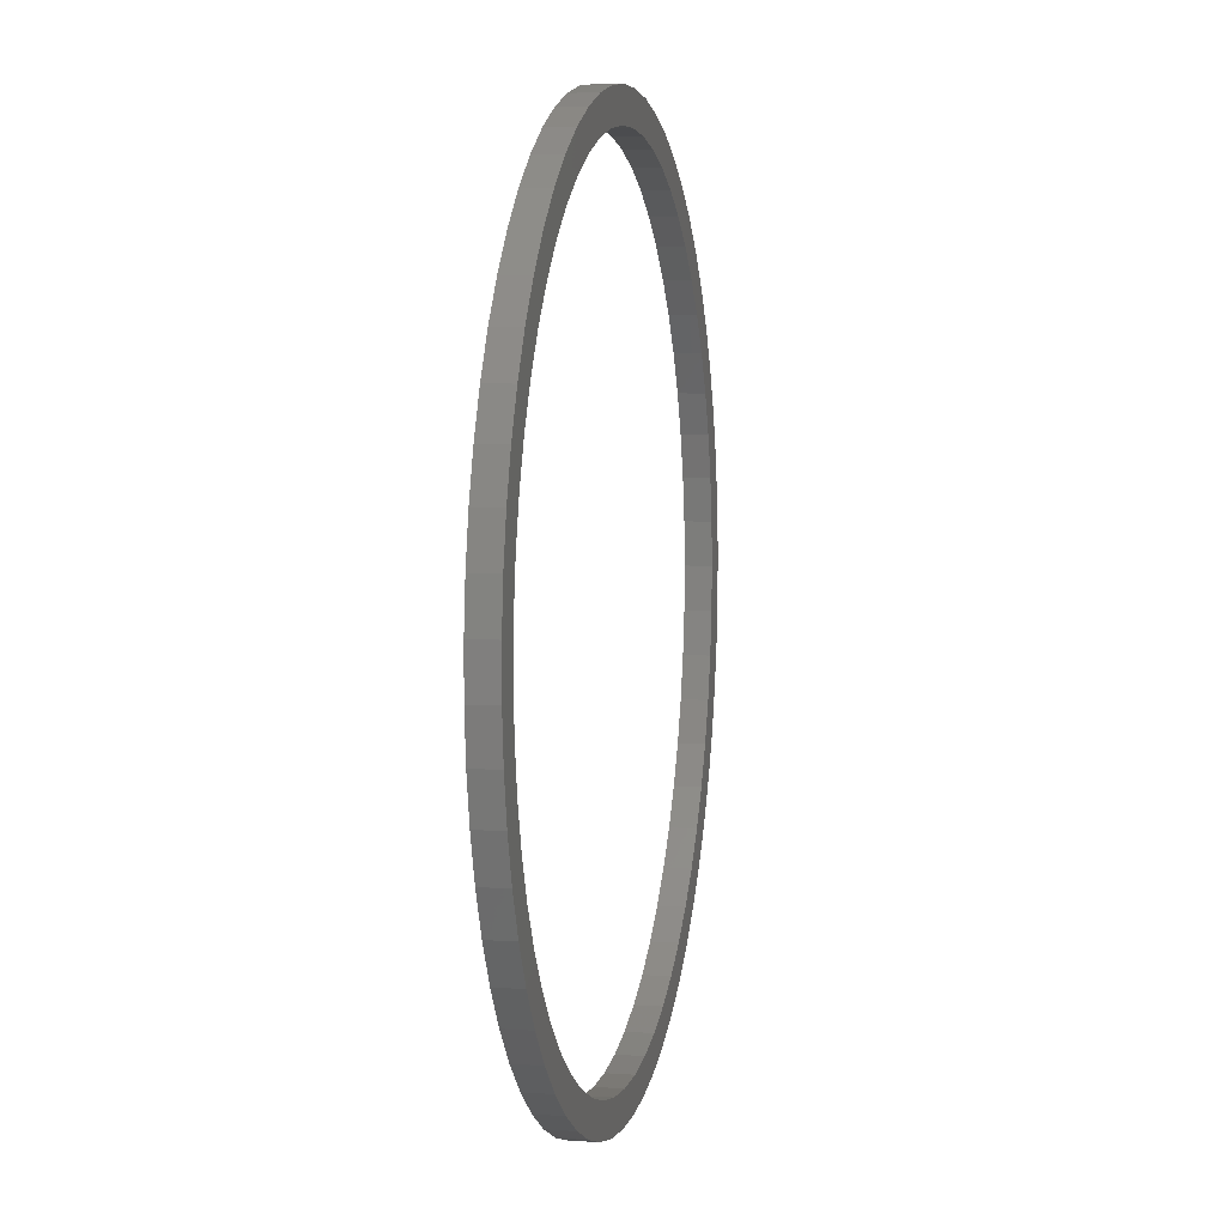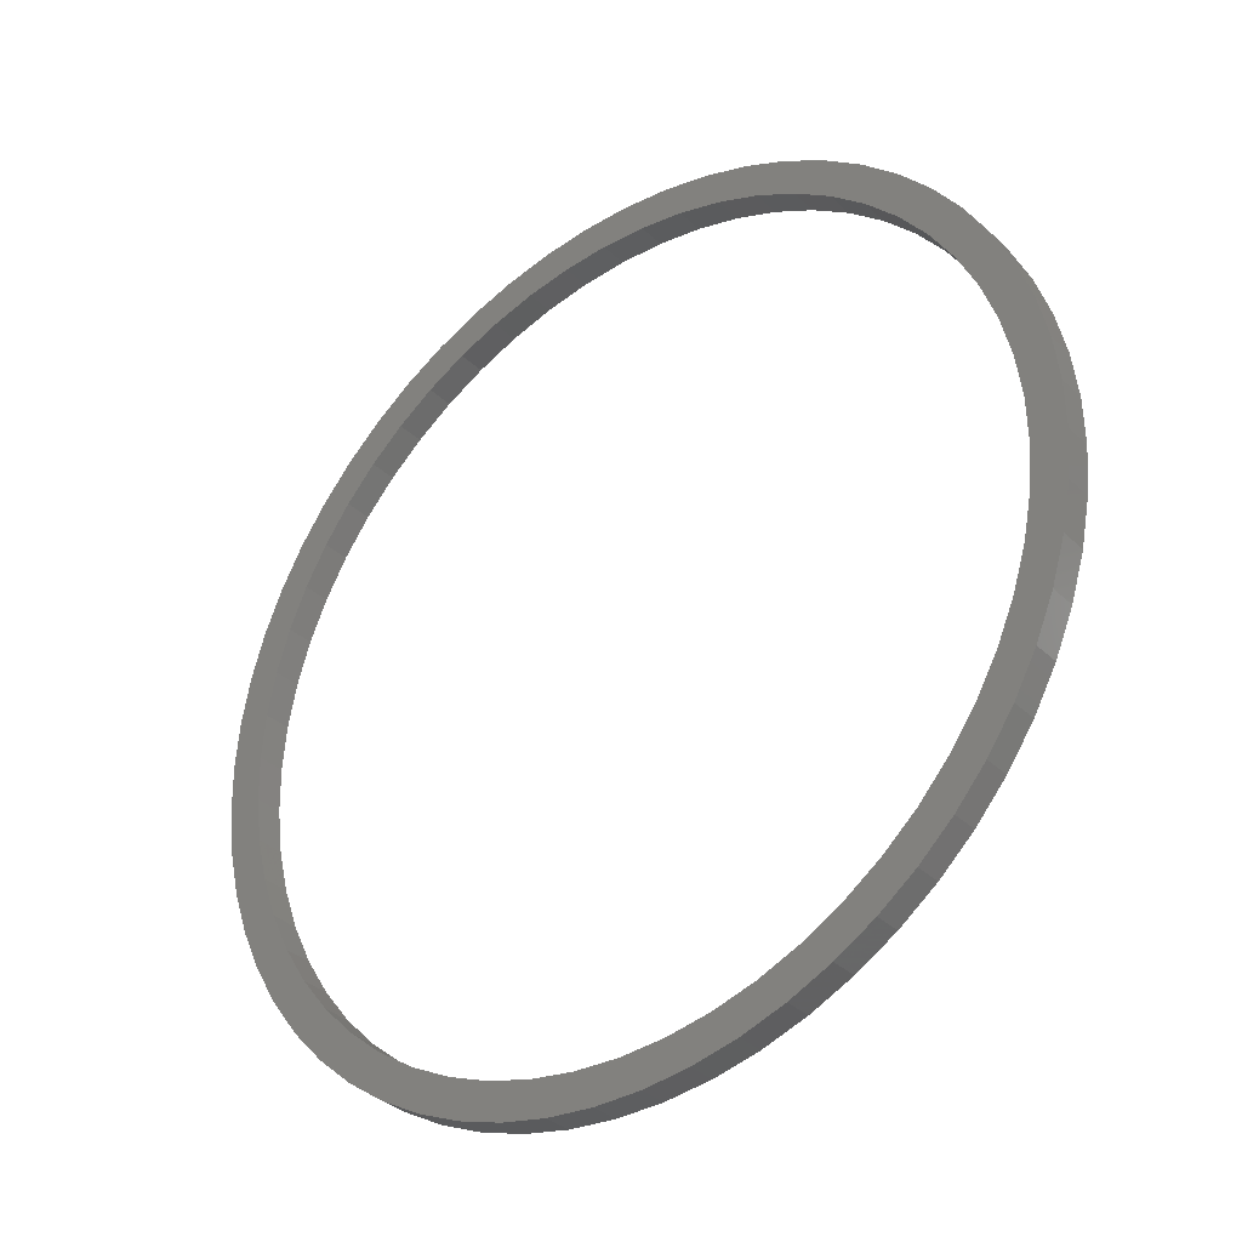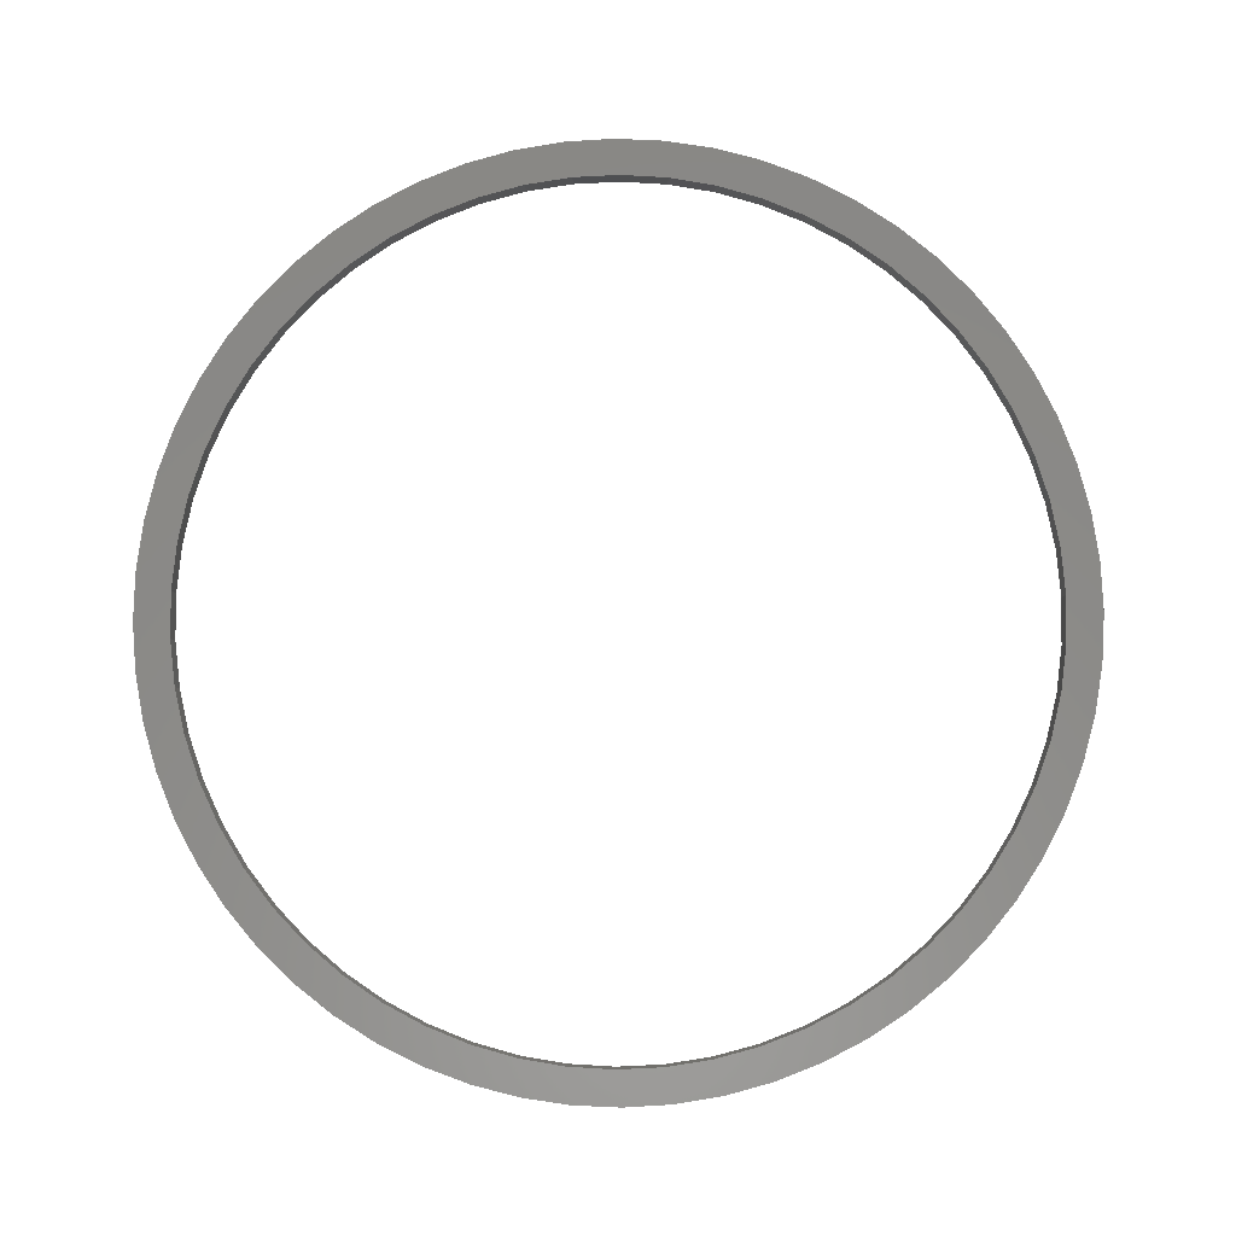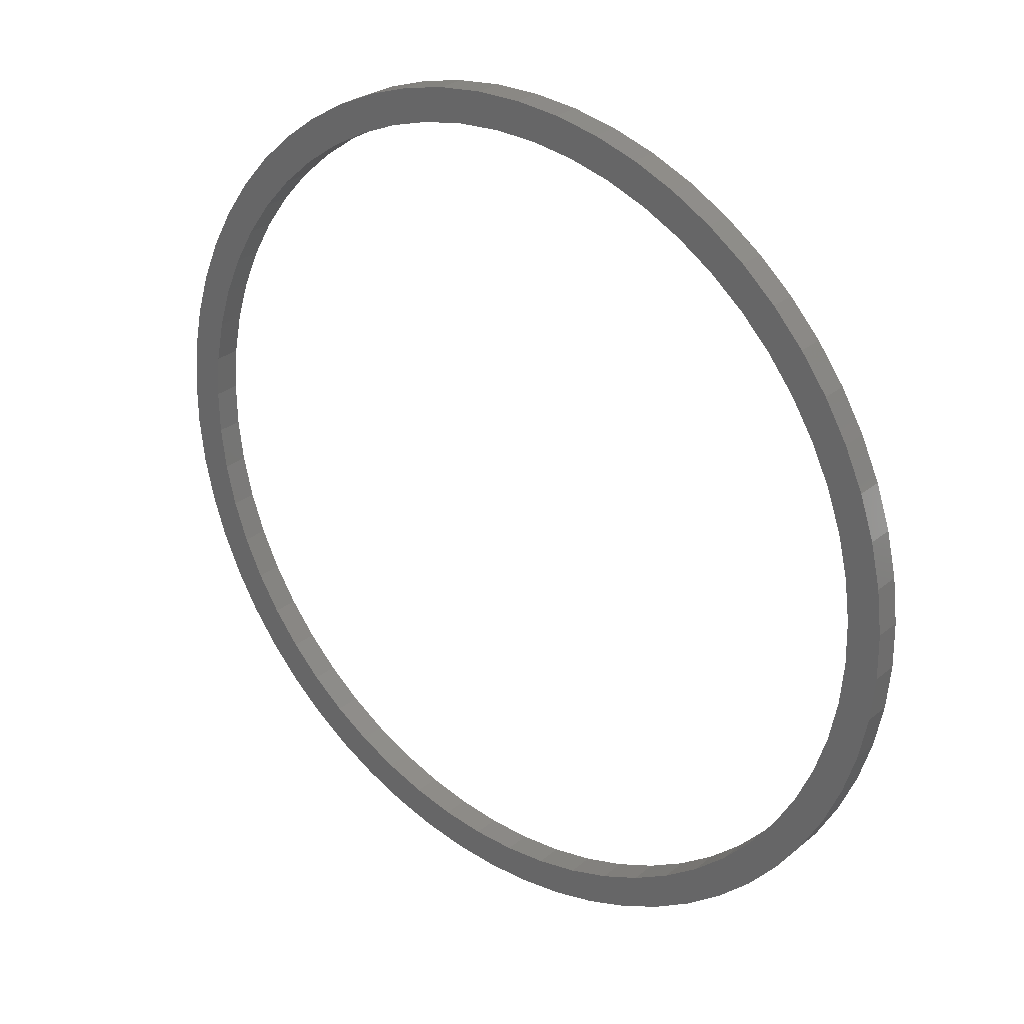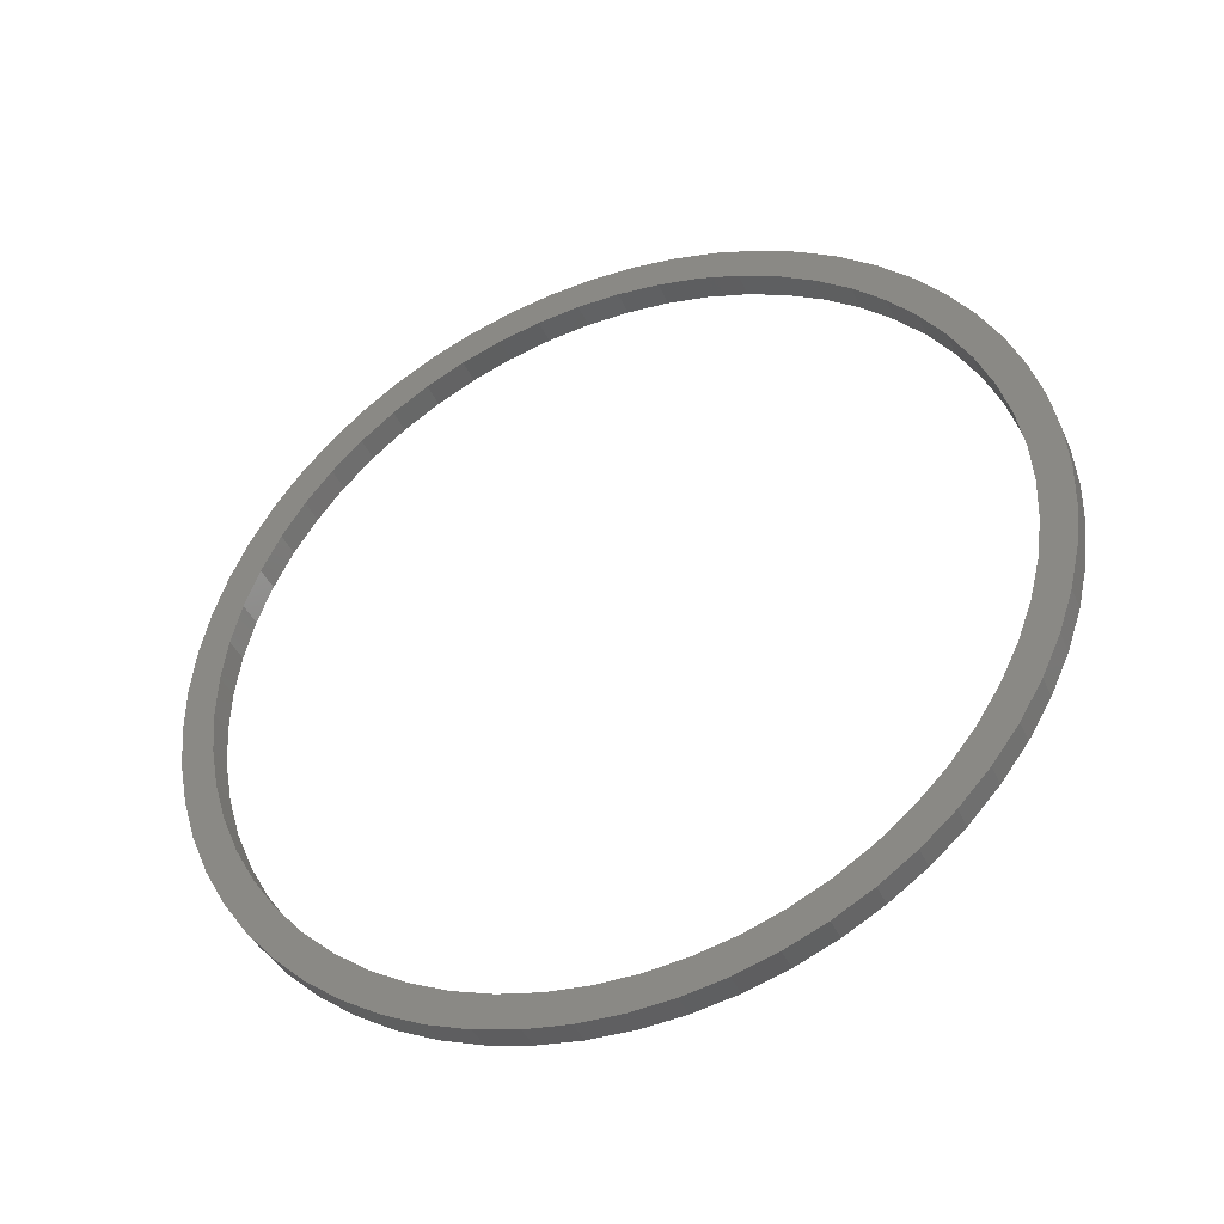
<metadata>
{"format":"stl","ext":"stl","renderer":"f3d","projection":"perspective","resolution":1024,"background":"white","views":[{"elev":63.1,"azim":-103.5,"up":"+Y"},{"elev":-21.0,"azim":19.2,"up":"+Y"},{"elev":63.7,"azim":-116.2,"up":"+Z"},{"elev":41.2,"azim":20.0,"up":"+Y"},{"elev":49.7,"azim":-27.9,"up":"+Z"}]}
</metadata>
<code>
# stl→obj: 236 verts, 472 faces
v 46.28 44.56 73.1
v 43.77 40.84 72.89
v 41.72 44.56 71.44
v 39.03 41.1 71.11
v 37.23 45.08 69.71
v 34.37 41.89 69.27
v 32.84 46.11 67.92
v 29.84 43.18 67.38
v 28.62 47.63 66.1
v 25.5 44.97 65.46
v 24.6 49.64 64.26
v 21.38 47.24 63.54
v 20.85 52.1 62.43
v 17.55 49.96 61.63
v 17.4 54.98 60.63
v 14.03 53.1 59.76
v 14.29 58.27 58.89
v 10.88 56.64 57.95
v 11.56 61.91 57.21
v 8.109 60.52 56.21
v 9.242 65.86 55.63
v 5.765 64.71 54.57
v 7.363 70.07 54.15
v 3.869 69.16 53.05
v 5.944 74.51 52.8
v 2.441 73.83 51.65
v 5.003 79.11 51.6
v 1.498 78.66 50.41
v 4.551 83.82 50.55
v 1.05 83.59 49.32
v 4.591 88.58 49.67
v 1.101 88.58 48.4
v 5.125 93.35 48.97
v 1.652 93.57 47.66
v 6.146 98.06 48.46
v 2.695 98.51 47.12
v 7.642 102.7 48.14
v 4.221 103.3 46.77
v 9.595 107.1 48.02
v 6.211 108 46.61
v 11.98 111.3 48.09
v 8.644 112.5 46.66
v 14.78 115.3 48.37
v 11.49 116.6 46.92
v 17.94 118.9 48.84
v 14.73 120.5 47.36
v 21.45 122.2 49.5
v 18.31 124.1 48.01
v 25.25 125.1 50.34
v 22.21 127.2 48.83
v 29.3 127.5 51.35
v 26.37 129.9 49.84
v 33.55 129.5 52.53
v 30.76 132.2 51.01
v 37.96 131.1 53.84
v 35.32 134 52.33
v 42.47 132.1 55.29
v 40 135.3 53.79
v 47.03 132.6 56.86
v 44.76 136.1 55.38
v 49.53 136.3 57.07
v 51.59 132.6 58.51
v 54.28 136.1 58.84
v 56.08 132.1 60.25
v 58.94 135.3 60.69
v 60.47 131.1 62.04
v 63.47 134 62.58
v 64.69 129.5 63.86
v 67.81 132.2 64.5
v 68.71 127.5 65.7
v 71.92 129.9 66.42
v 72.46 125.1 67.52
v 75.76 127.2 68.32
v 75.91 122.2 69.32
v 79.27 124.1 70.19
v 79.02 118.9 71.07
v 82.43 120.5 72.01
v 81.75 115.3 72.75
v 85.2 116.6 73.74
v 84.07 111.3 74.33
v 87.54 112.5 75.38
v 85.95 107.1 75.81
v 89.44 108 76.91
v 87.36 102.7 77.15
v 90.87 103.3 78.3
v 88.3 98.06 78.36
v 91.81 98.51 79.55
v 88.76 93.35 79.41
v 92.26 93.57 80.64
v 88.72 88.58 80.29
v 92.21 88.58 81.56
v 88.18 83.82 80.99
v 91.66 83.59 82.29
v 87.16 79.11 81.5
v 90.61 78.66 82.84
v 85.67 74.51 81.82
v 89.09 73.83 83.19
v 83.71 70.07 81.94
v 87.1 69.16 83.34
v 81.32 65.86 81.86
v 84.66 64.71 83.29
v 78.53 61.91 81.59
v 81.81 60.52 83.04
v 75.36 58.27 81.12
v 78.58 56.64 82.59
v 71.86 54.98 80.46
v 74.99 53.1 81.95
v 68.06 52.1 79.61
v 71.1 49.96 81.12
v 64.01 49.64 78.6
v 66.94 47.24 80.12
v 59.75 47.63 77.43
v 62.55 44.97 78.95
v 55.35 46.11 76.11
v 57.99 43.18 77.62
v 50.84 45.08 74.66
v 53.31 41.89 76.16
v 48.55 41.1 74.58
v 0.6414 94.09 50.44
v 1.685 99.03 49.89
v 3.21 103.9 49.54
v 5.2 108.5 49.39
v 7.633 113 49.44
v 10.48 117.2 49.69
v 13.72 121 50.14
v 17.3 124.6 50.78
v 21.2 127.7 51.61
v 25.36 130.4 52.61
v 29.75 132.7 53.78
v 34.3 134.5 55.11
v 38.99 135.8 56.57
v 43.75 136.6 58.15
v 48.52 136.8 59.84
v 53.27 136.6 61.62
v 57.93 135.8 63.46
v 62.46 134.5 65.35
v 66.8 132.7 67.27
v 70.91 130.4 69.19
v 74.75 127.7 71.1
v 78.26 124.6 72.97
v 81.42 121 74.78
v 84.19 117.2 76.52
v 86.53 113 78.16
v 88.43 108.5 79.68
v 89.86 103.9 81.08
v 90.8 99.03 82.33
v 91.25 94.09 83.42
v 91.2 89.1 84.33
v 90.65 84.11 85.07
v 89.6 79.18 85.62
v 88.08 74.35 85.97
v 86.09 69.69 86.12
v 83.65 65.23 86.07
v 80.8 61.04 85.82
v 77.57 57.16 85.37
v 73.98 53.63 84.73
v 70.09 50.48 83.9
v 65.93 47.76 82.89
v 61.54 45.49 81.72
v 56.98 43.7 80.4
v 52.3 42.41 78.94
v 47.54 41.63 77.35
v 42.76 41.36 75.66
v 38.02 41.63 73.89
v 33.36 42.41 72.04
v 28.83 43.7 70.15
v 24.49 45.49 68.24
v 20.37 47.76 66.31
v 16.54 50.48 64.41
v 13.02 53.63 62.54
v 9.865 57.16 60.73
v 7.098 61.04 58.99
v 4.754 65.23 57.35
v 2.858 69.69 55.83
v 1.431 74.35 54.43
v 0.4877 79.18 53.18
v 0.03949 84.11 52.09
v 0.09088 89.1 51.17
v 4.115 93.87 51.74
v 5.136 98.58 51.23
v 6.632 103.2 50.91
v 8.585 107.6 50.79
v 10.97 111.8 50.87
v 13.77 115.8 51.15
v 16.93 119.4 51.62
v 20.44 122.7 52.28
v 24.24 125.6 53.12
v 28.29 128.1 54.13
v 32.54 130.1 55.3
v 36.95 131.6 56.62
v 41.46 132.6 58.07
v 46.02 133.1 59.63
v 50.58 133.1 61.29
v 55.07 132.6 63.02
v 59.46 131.6 64.81
v 63.68 130.1 66.64
v 67.69 128.1 68.47
v 71.45 125.6 70.3
v 74.9 122.7 72.1
v 78.01 119.4 73.85
v 80.74 115.8 75.52
v 83.06 111.8 77.11
v 84.93 107.6 78.58
v 86.35 103.2 79.93
v 87.29 98.58 81.14
v 87.75 93.87 82.18
v 87.71 89.1 83.06
v 87.17 84.34 83.76
v 86.15 79.63 84.28
v 84.66 75.03 84.59
v 82.7 70.59 84.72
v 80.31 66.38 84.64
v 77.52 62.43 84.36
v 74.35 58.79 83.89
v 70.85 55.51 83.23
v 67.05 52.62 82.39
v 63 50.16 81.38
v 58.74 48.15 80.21
v 54.33 46.63 78.89
v 49.82 45.6 77.44
v 45.27 45.09 75.88
v 40.71 45.09 74.22
v 36.22 45.6 72.49
v 31.83 46.63 70.7
v 27.6 48.15 68.87
v 23.59 50.16 67.04
v 19.84 52.62 65.21
v 16.39 55.51 63.41
v 13.28 58.79 61.66
v 10.55 62.43 59.99
v 8.231 66.38 58.4
v 6.352 70.59 56.93
v 4.934 75.03 55.58
v 3.993 79.63 54.37
v 3.54 84.34 53.32
v 3.581 89.1 52.44
f 1 2 3
f 3 2 4
f 3 4 5
f 5 4 6
f 5 6 7
f 7 6 8
f 7 8 9
f 9 8 10
f 9 10 11
f 11 10 12
f 11 12 13
f 13 12 14
f 13 14 15
f 15 14 16
f 15 16 17
f 17 16 18
f 17 18 19
f 19 18 20
f 19 20 21
f 21 20 22
f 21 22 23
f 23 22 24
f 23 24 25
f 25 24 26
f 25 26 27
f 27 26 28
f 27 28 29
f 29 28 30
f 29 30 31
f 31 30 32
f 31 32 33
f 33 32 34
f 33 34 35
f 35 34 36
f 35 36 37
f 37 36 38
f 37 38 39
f 39 38 40
f 39 40 41
f 41 40 42
f 41 42 43
f 43 42 44
f 43 44 45
f 45 44 46
f 45 46 47
f 47 46 48
f 47 48 49
f 49 48 50
f 49 50 51
f 51 50 52
f 51 52 53
f 53 52 54
f 53 54 55
f 55 54 56
f 55 56 57
f 57 56 58
f 57 58 59
f 58 60 59
f 59 60 61
f 59 61 62
f 62 61 63
f 62 63 64
f 64 63 65
f 64 65 66
f 66 65 67
f 66 67 68
f 68 67 69
f 68 69 70
f 70 69 71
f 70 71 72
f 72 71 73
f 72 73 74
f 74 73 75
f 74 75 76
f 76 75 77
f 76 77 78
f 78 77 79
f 78 79 80
f 80 79 81
f 80 81 82
f 82 81 83
f 82 83 84
f 84 83 85
f 84 85 86
f 86 85 87
f 86 87 88
f 88 87 89
f 88 89 90
f 90 89 91
f 90 91 92
f 92 91 93
f 92 93 94
f 94 93 95
f 94 95 96
f 96 95 97
f 96 97 98
f 98 97 99
f 98 99 100
f 100 99 101
f 100 101 102
f 102 101 103
f 102 103 104
f 104 103 105
f 104 105 106
f 106 105 107
f 106 107 108
f 108 107 109
f 108 109 110
f 110 109 111
f 110 111 112
f 112 111 113
f 112 113 114
f 114 113 115
f 114 115 116
f 116 115 117
f 116 117 1
f 1 117 118
f 1 118 2
f 34 119 36
f 36 119 120
f 36 120 38
f 38 120 121
f 38 121 40
f 40 121 122
f 40 122 42
f 42 122 123
f 42 123 44
f 44 123 124
f 44 124 46
f 46 124 125
f 46 125 48
f 48 125 126
f 48 126 50
f 50 126 127
f 50 127 52
f 52 127 128
f 52 128 54
f 54 128 129
f 54 129 56
f 56 129 130
f 56 130 58
f 58 130 131
f 58 131 60
f 60 131 132
f 60 132 61
f 61 132 133
f 61 133 63
f 63 133 134
f 63 134 65
f 65 134 135
f 65 135 67
f 67 135 136
f 67 136 69
f 69 136 137
f 69 137 71
f 71 137 138
f 71 138 73
f 73 138 139
f 73 139 75
f 75 139 140
f 75 140 77
f 77 140 141
f 77 141 79
f 79 141 142
f 79 142 81
f 81 142 143
f 81 143 83
f 83 143 144
f 83 144 85
f 85 144 145
f 85 145 87
f 87 145 146
f 87 146 89
f 89 146 147
f 89 147 91
f 91 147 148
f 91 148 93
f 93 148 149
f 93 149 95
f 95 149 150
f 95 150 97
f 97 150 151
f 97 151 99
f 99 151 152
f 99 152 101
f 101 152 153
f 101 153 103
f 103 153 154
f 103 154 105
f 105 154 155
f 105 155 107
f 107 155 156
f 107 156 109
f 109 156 157
f 109 157 111
f 111 157 158
f 111 158 113
f 113 158 159
f 113 159 115
f 115 159 160
f 115 160 117
f 117 160 161
f 117 161 118
f 118 161 162
f 118 162 2
f 2 162 163
f 2 163 4
f 4 163 164
f 4 164 6
f 6 164 165
f 6 165 8
f 8 165 166
f 8 166 10
f 10 166 167
f 10 167 12
f 12 167 168
f 12 168 14
f 14 168 169
f 14 169 16
f 16 169 170
f 16 170 18
f 18 170 171
f 18 171 20
f 20 171 172
f 20 172 22
f 22 172 173
f 22 173 24
f 24 173 174
f 24 174 26
f 26 174 175
f 26 175 28
f 28 175 176
f 28 176 30
f 30 176 177
f 30 177 32
f 32 177 178
f 32 178 34
f 34 178 119
f 179 33 180
f 180 33 35
f 180 35 181
f 181 35 37
f 181 37 182
f 182 37 39
f 182 39 183
f 183 39 41
f 183 41 184
f 184 41 43
f 184 43 185
f 185 43 45
f 185 45 186
f 186 45 47
f 186 47 187
f 187 47 49
f 187 49 188
f 188 49 51
f 188 51 189
f 189 51 53
f 189 53 190
f 190 53 55
f 190 55 191
f 191 55 57
f 191 57 192
f 192 57 59
f 192 59 193
f 193 59 62
f 193 62 194
f 194 62 64
f 194 64 195
f 195 64 66
f 195 66 196
f 196 66 68
f 196 68 197
f 197 68 70
f 197 70 198
f 198 70 72
f 198 72 199
f 199 72 74
f 199 74 200
f 200 74 76
f 200 76 201
f 201 76 78
f 201 78 202
f 202 78 80
f 202 80 203
f 203 80 82
f 203 82 204
f 204 82 84
f 204 84 205
f 205 84 86
f 205 86 206
f 206 86 88
f 206 88 207
f 207 88 90
f 207 90 208
f 208 90 92
f 208 92 209
f 209 92 94
f 209 94 210
f 210 94 96
f 210 96 211
f 211 96 98
f 211 98 212
f 212 98 100
f 212 100 213
f 213 100 102
f 213 102 214
f 214 102 104
f 214 104 215
f 215 104 106
f 215 106 216
f 216 106 108
f 216 108 217
f 217 108 110
f 217 110 218
f 218 110 112
f 218 112 219
f 219 112 114
f 219 114 220
f 220 114 116
f 220 116 221
f 221 116 1
f 221 1 222
f 222 1 3
f 222 3 223
f 223 3 5
f 223 5 224
f 224 5 7
f 224 7 225
f 225 7 9
f 225 9 226
f 226 9 11
f 226 11 227
f 227 11 13
f 227 13 228
f 228 13 15
f 228 15 229
f 229 15 17
f 229 17 230
f 230 17 19
f 230 19 231
f 231 19 21
f 231 21 232
f 232 21 23
f 232 23 233
f 233 23 25
f 233 25 234
f 234 25 27
f 234 27 235
f 235 27 29
f 235 29 236
f 236 29 31
f 236 31 179
f 179 31 33
f 193 133 192
f 192 133 132
f 192 132 191
f 191 132 131
f 191 131 190
f 190 131 130
f 190 130 189
f 189 130 129
f 189 129 188
f 188 129 128
f 188 128 187
f 187 128 127
f 187 127 186
f 186 127 126
f 186 126 185
f 185 126 125
f 185 125 184
f 184 125 124
f 184 124 183
f 183 124 123
f 183 123 182
f 182 123 122
f 182 122 181
f 181 122 121
f 181 121 180
f 180 121 120
f 180 120 179
f 179 120 119
f 179 119 236
f 236 119 178
f 236 178 235
f 235 178 177
f 235 177 234
f 234 177 176
f 234 176 233
f 233 176 175
f 233 175 232
f 232 175 174
f 232 174 231
f 231 174 173
f 231 173 230
f 230 173 172
f 230 172 229
f 229 172 171
f 229 171 228
f 228 171 170
f 228 170 227
f 227 170 169
f 227 169 226
f 226 169 168
f 226 168 225
f 225 168 167
f 225 167 224
f 224 167 166
f 224 166 223
f 223 166 165
f 223 165 222
f 165 164 222
f 222 164 163
f 222 163 221
f 221 163 162
f 221 162 220
f 220 162 161
f 220 161 219
f 219 161 160
f 219 160 218
f 218 160 159
f 218 159 217
f 217 159 158
f 217 158 216
f 216 158 157
f 216 157 215
f 215 157 156
f 215 156 214
f 214 156 155
f 214 155 213
f 213 155 154
f 213 154 212
f 212 154 153
f 212 153 211
f 211 153 152
f 211 152 210
f 210 152 151
f 210 151 209
f 209 151 150
f 209 150 208
f 208 150 149
f 208 149 207
f 207 149 148
f 207 148 206
f 206 148 147
f 206 147 205
f 205 147 146
f 205 146 204
f 204 146 145
f 204 145 203
f 203 145 144
f 203 144 202
f 202 144 143
f 202 143 201
f 201 143 142
f 201 142 200
f 200 142 141
f 200 141 199
f 199 141 140
f 199 140 198
f 198 140 139
f 198 139 197
f 197 139 138
f 197 138 196
f 196 138 137
f 196 137 195
f 195 137 136
f 195 136 194
f 194 136 135
f 194 135 193
f 193 135 134
f 193 134 133

</code>
